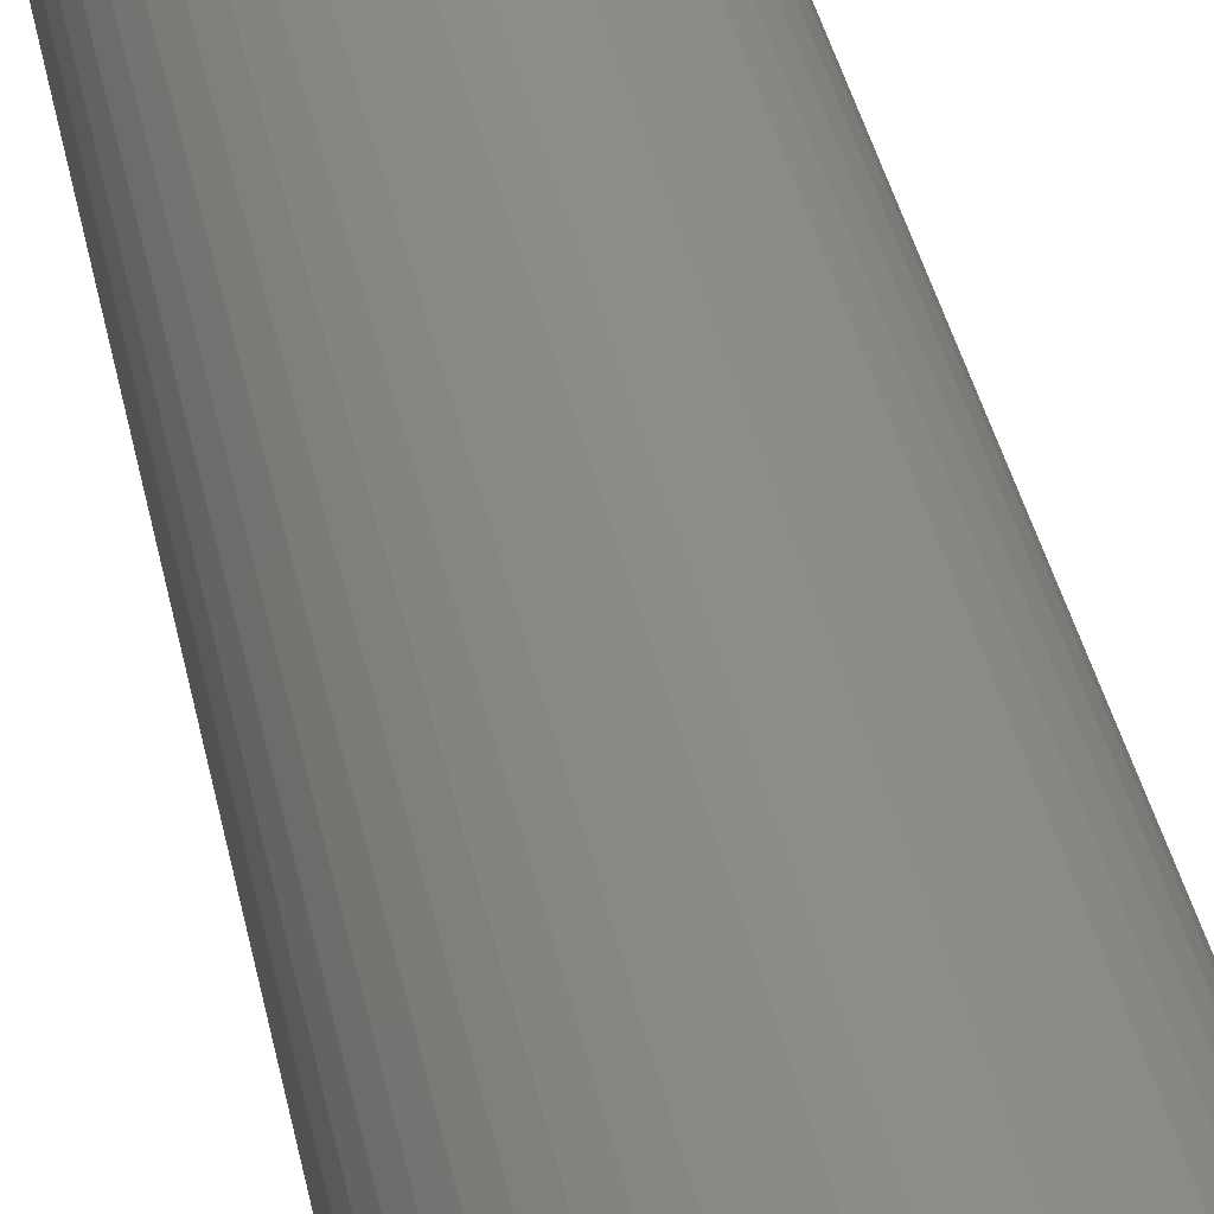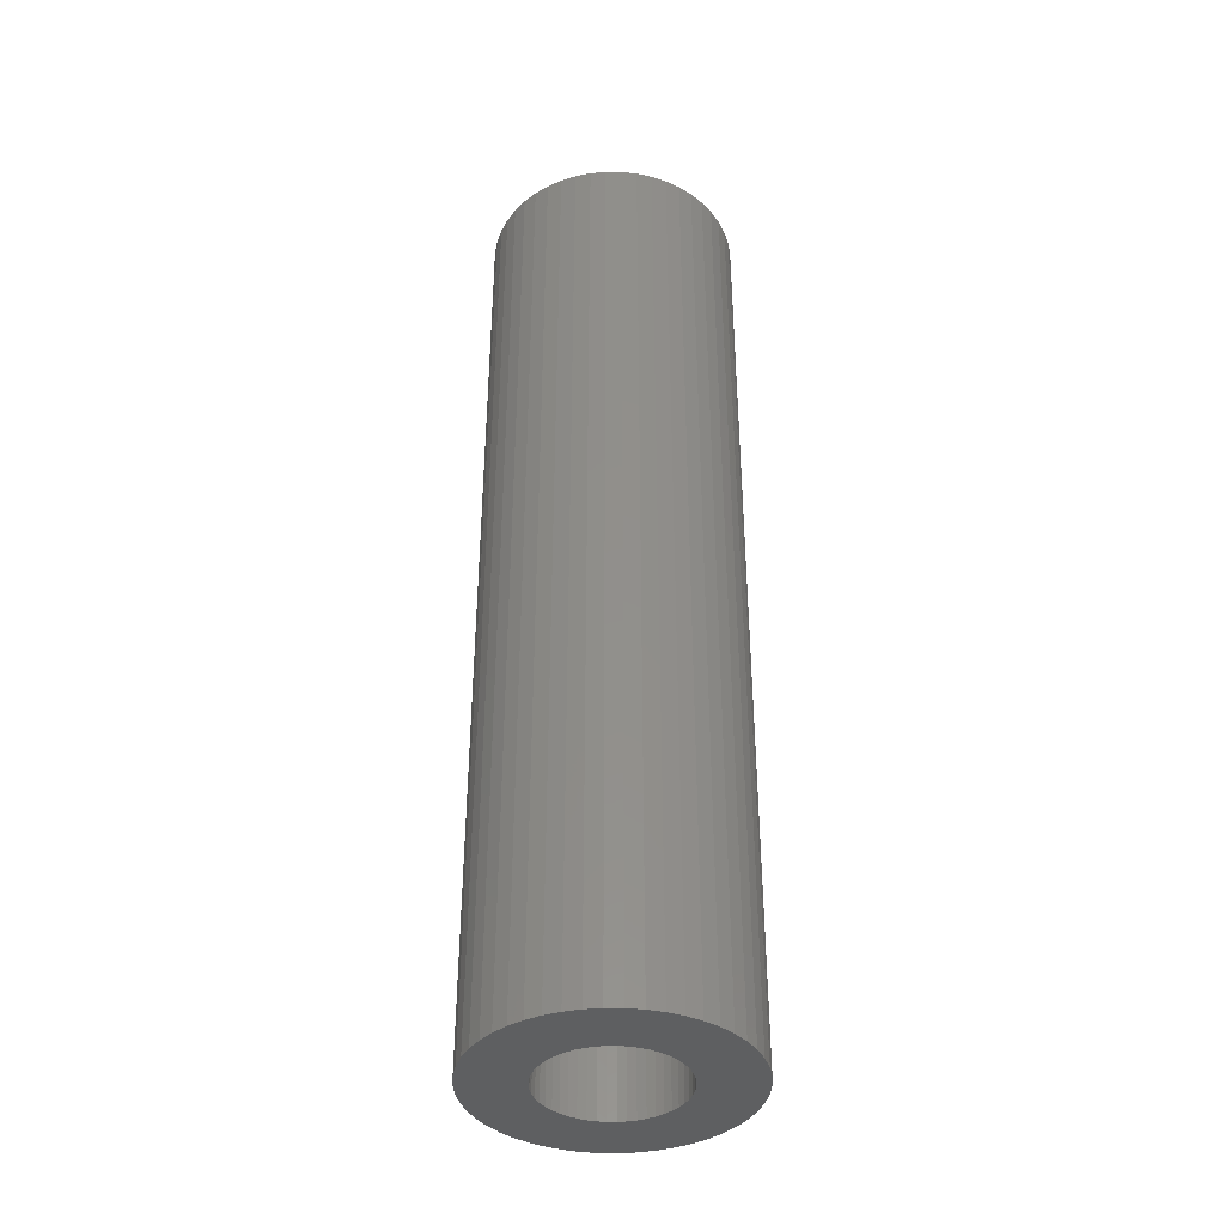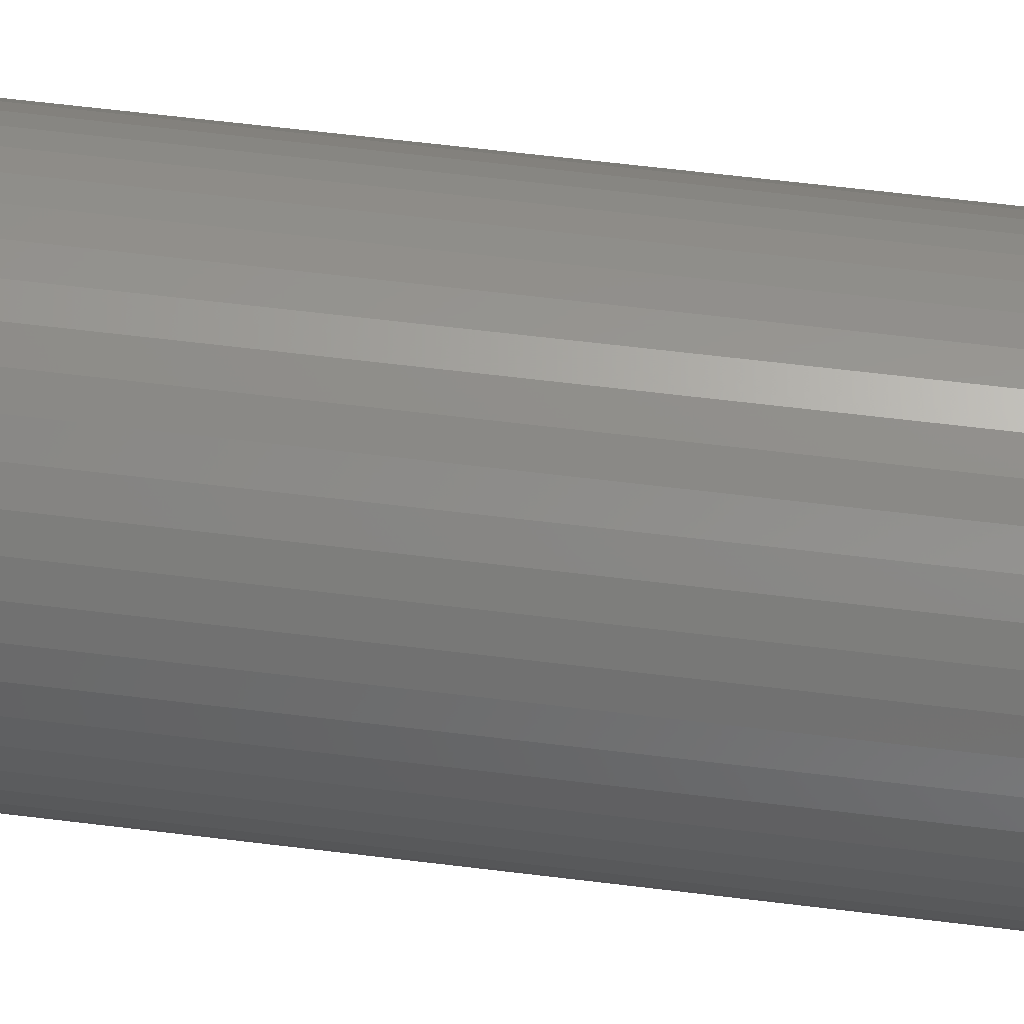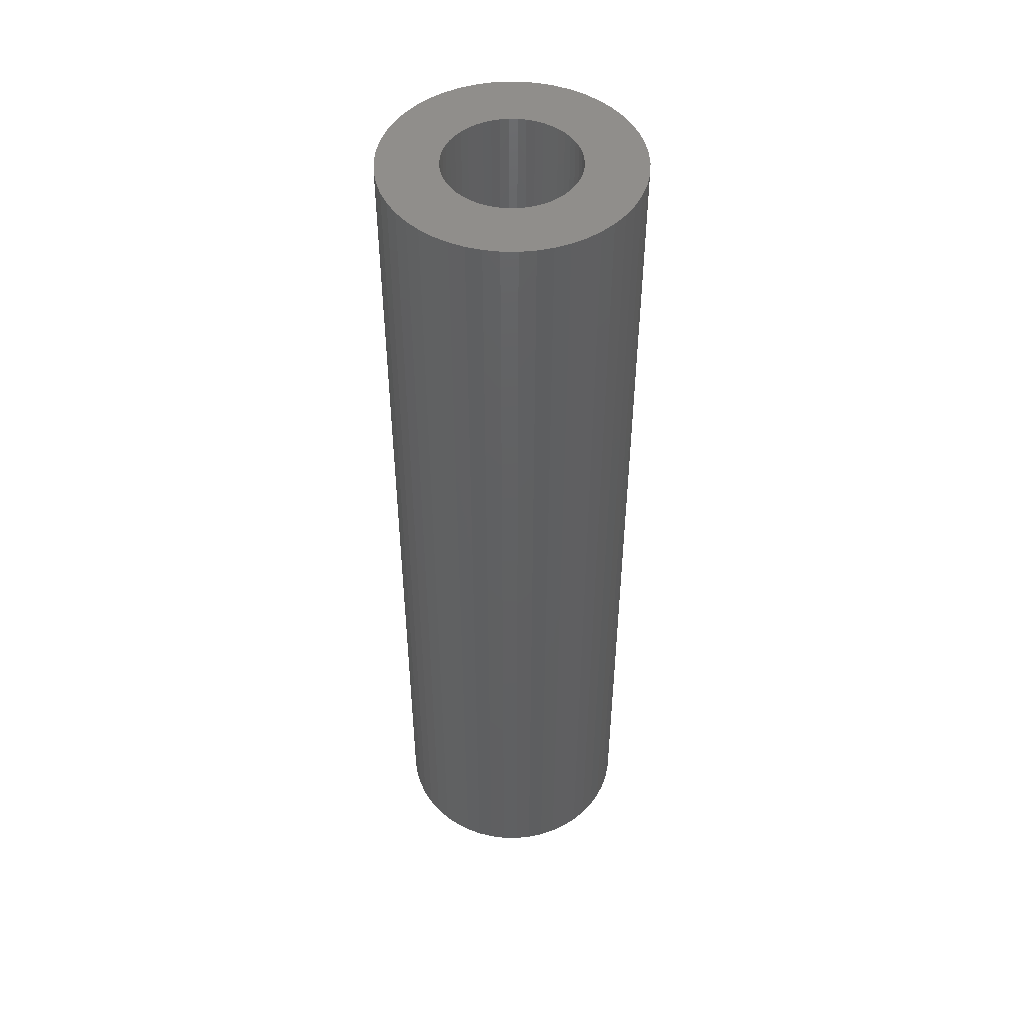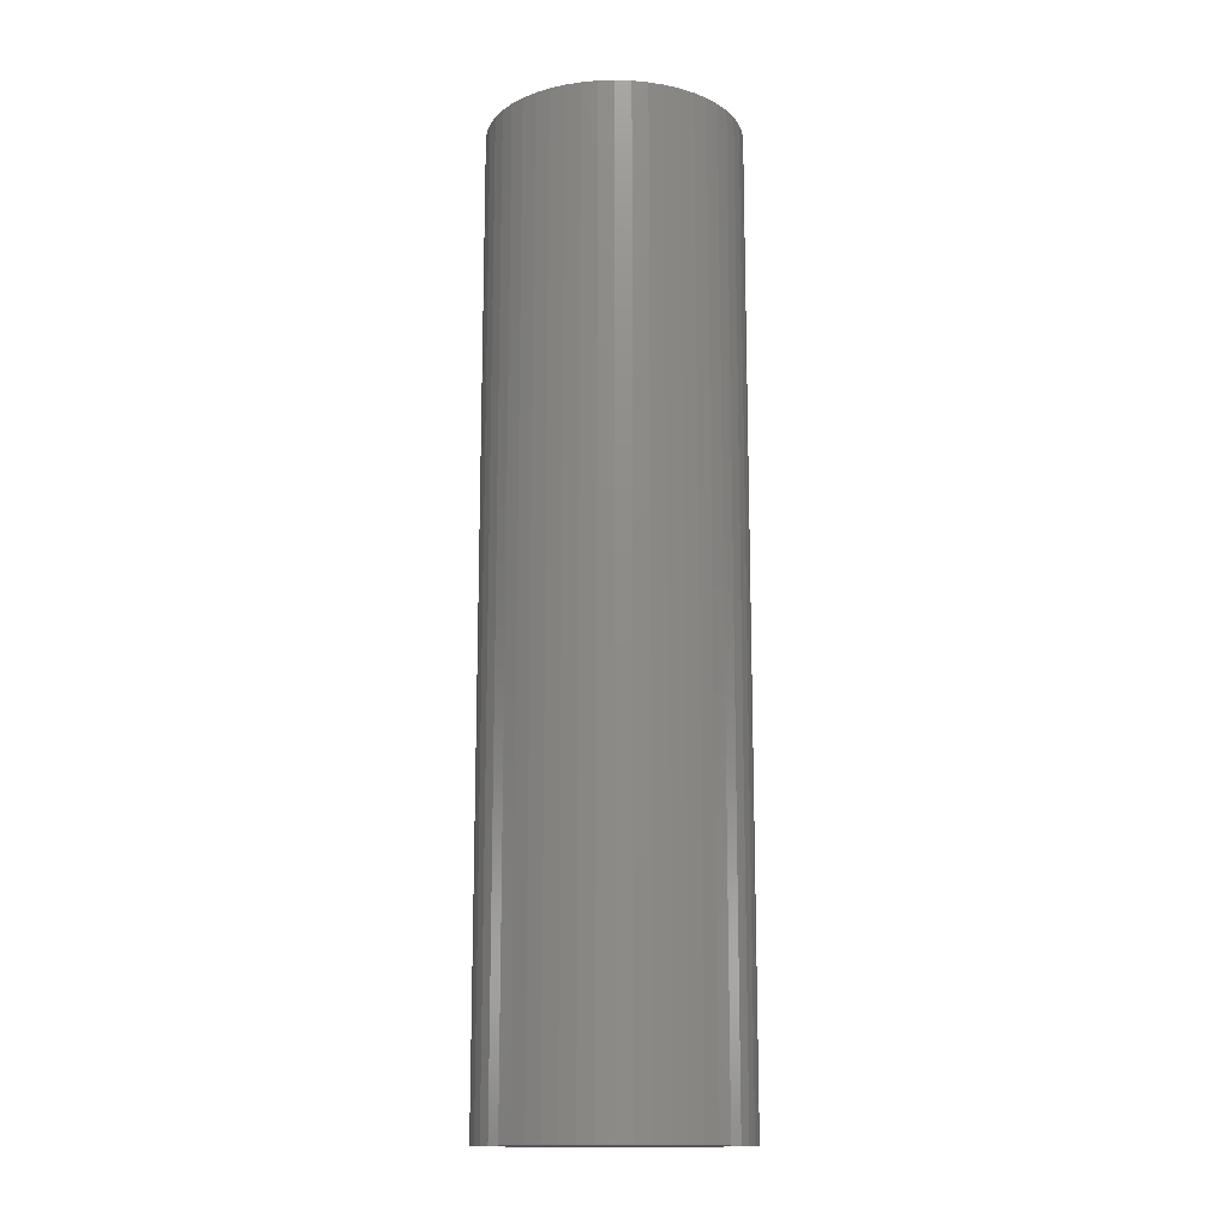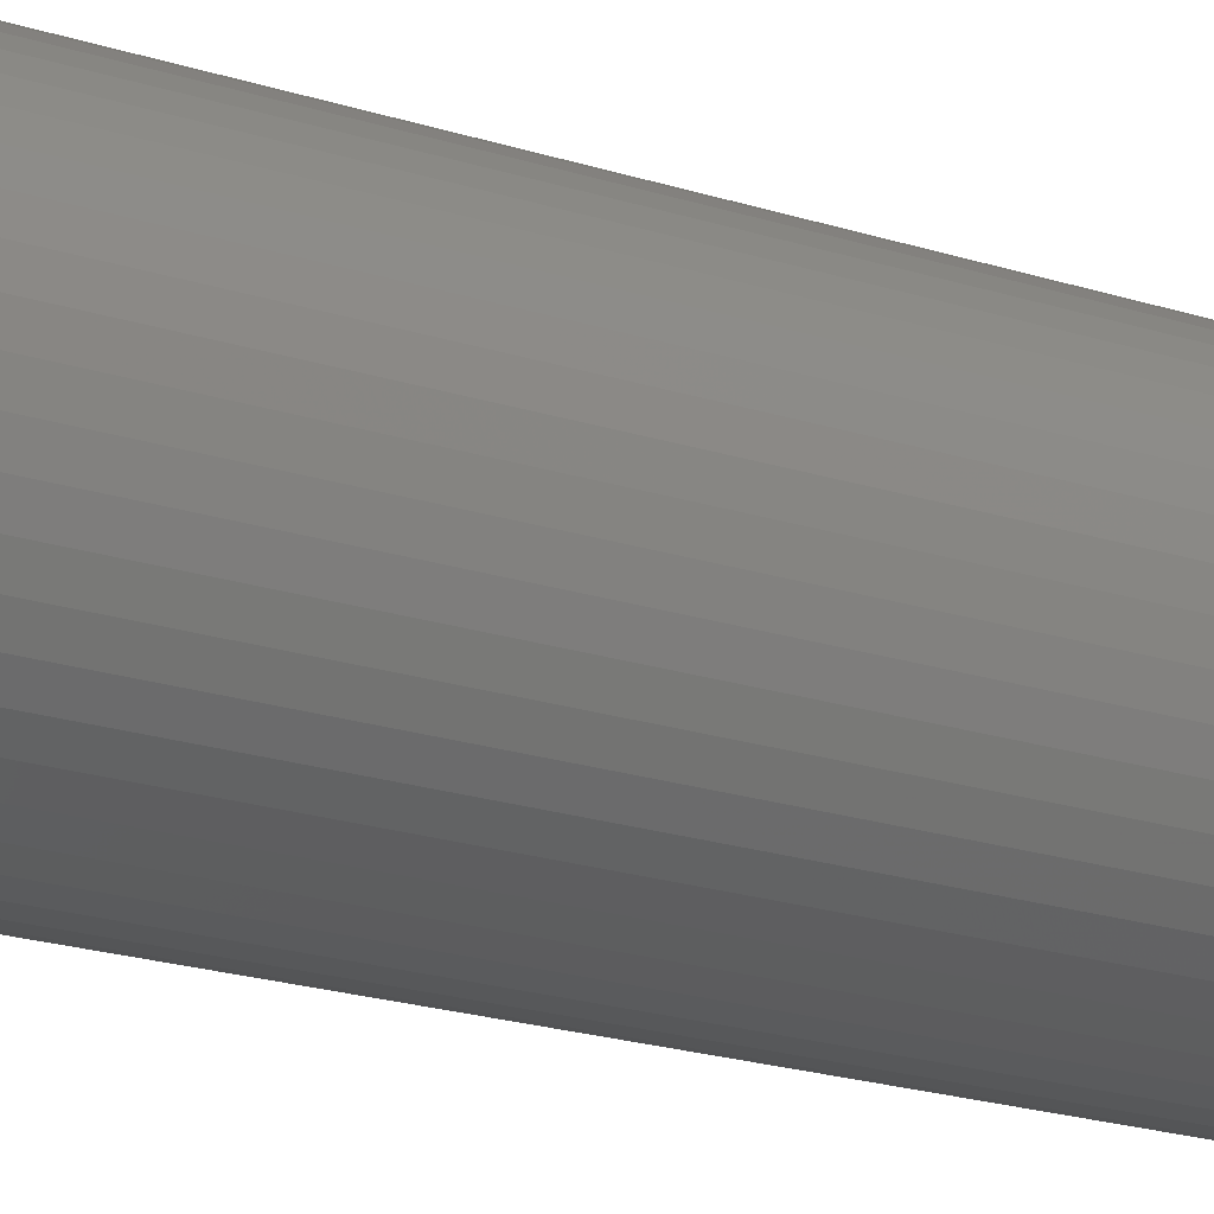
<metadata>
{"format":"stl","ext":"stl","renderer":"f3d","projection":"perspective","resolution":1024,"background":"white","views":[{"elev":36.0,"azim":-10.8,"up":"+Y"},{"elev":-38.8,"azim":-36.5,"up":"+Z"},{"elev":58.3,"azim":97.4,"up":"+Y"},{"elev":48.2,"azim":159.4,"up":"+Z"},{"elev":-14.4,"azim":-39.7,"up":"+Z"},{"elev":-19.5,"azim":-121.9,"up":"+Y"}]}
</metadata>
<code>
# stl→obj: 200 verts, 400 faces
v 9.5 0 36
v 9.425 1.191 -36
v 9.425 1.191 36
v 9.5 0 -36
v -9.5 0 -36
v -9.425 1.191 36
v -9.425 1.191 -36
v -9.5 0 36
v 0.5965 9.481 -36
v -0.5965 9.481 36
v 0.5965 9.481 36
v -0.5965 9.481 -36
v -0.5965 -9.481 -36
v 0.5965 -9.481 36
v -0.5965 -9.481 36
v 0.5965 -9.481 -36
v 6.925 6.503 -36
v 6.056 7.32 36
v 6.925 6.503 36
v 6.056 7.32 -36
v -6.056 7.32 -36
v -6.925 6.503 36
v -6.056 7.32 36
v -6.925 6.503 -36
v -2.936 9.035 -36
v -4.045 8.596 36
v -2.936 9.035 36
v -4.045 8.596 -36
v 8.833 3.497 36
v 8.325 4.577 -36
v 8.325 4.577 36
v 8.833 3.497 -36
v 9.202 2.363 -36
v 9.202 2.363 36
v 7.686 5.584 -36
v 7.686 5.584 36
v 4.045 8.596 -36
v 2.936 9.035 36
v 4.045 8.596 36
v 2.936 9.035 -36
v 5.09 8.021 -36
v 5.09 8.021 36
v -8.833 3.497 -36
v -8.325 4.577 36
v -8.325 4.577 -36
v -8.833 3.497 36
v -7.686 5.584 -36
v -7.686 5.584 36
v -9.202 2.363 -36
v -9.202 2.363 36
v -1.78 9.332 -36
v -1.78 9.332 36
v 1.78 9.332 36
v 1.78 9.332 -36
v 5 0 36
v 4.961 0.6267 36
v 9.425 -1.191 36
v 4.843 1.243 36
v 4.961 -0.6267 36
v 4.649 1.841 36
v 9.202 -2.363 36
v 4.382 2.409 36
v 4.843 -1.243 36
v 4.045 2.939 36
v 8.833 -3.497 36
v 3.645 3.423 36
v 4.649 -1.841 36
v 3.187 3.853 36
v 8.325 -4.577 36
v 4.382 -2.409 36
v 2.679 4.222 36
v 2.129 4.524 36
v 1.545 4.755 36
v 0.9369 4.911 36
v 0.314 4.99 36
v -0.314 4.99 36
v -0.9369 4.911 36
v -1.545 4.755 36
v -2.129 4.524 36
v -2.679 4.222 36
v -5.09 8.021 36
v -3.187 3.853 36
v -3.645 3.423 36
v -4.045 2.939 36
v -4.382 2.409 36
v 7.686 -5.584 36
v 4.045 -2.939 36
v 6.925 -6.503 36
v 3.645 -3.423 36
v 6.056 -7.32 36
v 3.187 -3.853 36
v 5.09 -8.021 36
v 2.679 -4.222 36
v 4.045 -8.596 36
v 2.129 -4.524 36
v 2.936 -9.035 36
v 1.545 -4.755 36
v 1.78 -9.332 36
v 0.9369 -4.911 36
v 0.314 -4.99 36
v -0.314 -4.99 36
v -0.9369 -4.911 36
v -1.78 -9.332 36
v -1.545 -4.755 36
v -2.936 -9.035 36
v -2.129 -4.524 36
v -4.045 -8.596 36
v -2.679 -4.222 36
v -5.09 -8.021 36
v -3.187 -3.853 36
v -6.056 -7.32 36
v -3.645 -3.423 36
v -6.925 -6.503 36
v -4.045 -2.939 36
v -7.686 -5.584 36
v -4.382 -2.409 36
v -8.325 -4.577 36
v -4.649 -1.841 36
v -8.833 -3.497 36
v -4.843 -1.243 36
v -9.202 -2.363 36
v -4.961 -0.6267 36
v -9.425 -1.191 36
v -5 0 36
v -4.649 1.841 36
v -4.843 1.243 36
v -4.961 0.6267 36
v -5.09 8.021 -36
v 9.425 -1.191 -36
v 7.686 -5.584 -36
v 6.925 -6.503 -36
v 9.202 -2.363 -36
v 8.833 -3.497 -36
v -8.325 -4.577 -36
v -8.833 -3.497 -36
v 5 0 -36
v 4.961 -0.6267 -36
v 4.843 -1.243 -36
v 4.961 0.6267 -36
v 4.649 -1.841 -36
v 8.325 -4.577 -36
v 4.382 -2.409 -36
v 4.843 1.243 -36
v 4.045 -2.939 -36
v 3.645 -3.423 -36
v 6.056 -7.32 -36
v 4.649 1.841 -36
v 3.187 -3.853 -36
v 5.09 -8.021 -36
v 4.382 2.409 -36
v 2.679 -4.222 -36
v 4.045 -8.596 -36
v 2.129 -4.524 -36
v 2.936 -9.035 -36
v 1.545 -4.755 -36
v 1.78 -9.332 -36
v 0.9369 -4.911 -36
v 0.314 -4.99 -36
v -0.314 -4.99 -36
v -0.9369 -4.911 -36
v -1.78 -9.332 -36
v -1.545 -4.755 -36
v -2.936 -9.035 -36
v -2.129 -4.524 -36
v -4.045 -8.596 -36
v -2.679 -4.222 -36
v -5.09 -8.021 -36
v -3.187 -3.853 -36
v -6.056 -7.32 -36
v -3.645 -3.423 -36
v -6.925 -6.503 -36
v -4.045 -2.939 -36
v -7.686 -5.584 -36
v -4.382 -2.409 -36
v 4.045 2.939 -36
v 3.645 3.423 -36
v 3.187 3.853 -36
v 2.679 4.222 -36
v 2.129 4.524 -36
v 1.545 4.755 -36
v 0.9369 4.911 -36
v 0.314 4.99 -36
v -0.314 4.99 -36
v -0.9369 4.911 -36
v -1.545 4.755 -36
v -2.129 4.524 -36
v -2.679 4.222 -36
v -3.187 3.853 -36
v -3.645 3.423 -36
v -4.045 2.939 -36
v -4.382 2.409 -36
v -4.649 1.841 -36
v -4.843 1.243 -36
v -4.961 0.6267 -36
v -5 0 -36
v -4.649 -1.841 -36
v -4.843 -1.243 -36
v -9.202 -2.363 -36
v -4.961 -0.6267 -36
v -9.425 -1.191 -36
f 1 2 3
f 2 1 4
f 5 6 7
f 6 5 8
f 9 10 11
f 10 9 12
f 13 14 15
f 14 13 16
f 17 18 19
f 18 17 20
f 21 22 23
f 22 21 24
f 25 26 27
f 26 25 28
f 29 30 31
f 30 29 32
f 3 33 34
f 33 3 2
f 31 35 36
f 35 31 30
f 37 38 39
f 38 37 40
f 41 39 42
f 39 41 37
f 43 44 45
f 44 43 46
f 47 22 24
f 22 47 48
f 49 46 43
f 46 49 50
f 51 27 52
f 27 51 25
f 34 32 29
f 32 34 33
f 36 17 19
f 17 36 35
f 40 53 38
f 53 40 54
f 54 11 53
f 11 54 9
f 20 42 18
f 42 20 41
f 45 48 47
f 48 45 44
f 7 50 49
f 50 7 6
f 55 1 3
f 56 3 34
f 1 55 57
f 58 34 29
f 59 57 55
f 60 29 31
f 57 59 61
f 62 31 36
f 63 61 59
f 64 36 19
f 61 63 65
f 66 19 18
f 67 65 63
f 68 18 42
f 65 67 69
f 70 69 67
f 3 56 55
f 34 58 56
f 29 60 58
f 31 62 60
f 36 64 62
f 71 42 39
f 19 66 64
f 18 68 66
f 72 39 38
f 42 71 68
f 39 72 71
f 73 38 53
f 38 73 72
f 53 74 73
f 11 74 53
f 11 75 74
f 11 76 75
f 10 76 11
f 10 77 76
f 52 77 10
f 77 52 78
f 27 78 52
f 78 27 79
f 26 79 27
f 79 26 80
f 81 80 26
f 80 81 82
f 23 82 81
f 82 23 83
f 22 83 23
f 83 22 84
f 48 84 22
f 44 85 48
f 84 48 85
f 69 70 86
f 87 86 70
f 86 87 88
f 89 88 87
f 88 89 90
f 91 90 89
f 90 91 92
f 93 92 91
f 92 93 94
f 95 94 93
f 94 95 96
f 97 96 95
f 96 97 98
f 99 98 97
f 99 14 98
f 100 14 99
f 101 14 100
f 101 15 14
f 102 15 101
f 103 102 104
f 102 103 15
f 105 104 106
f 107 106 108
f 104 105 103
f 109 108 110
f 111 110 112
f 106 107 105
f 113 112 114
f 115 114 116
f 117 116 118
f 119 118 120
f 121 120 122
f 108 109 107
f 123 122 124
f 85 44 125
f 46 125 44
f 110 111 109
f 125 46 126
f 112 113 111
f 50 126 46
f 114 115 113
f 126 50 127
f 116 117 115
f 6 127 50
f 118 119 117
f 127 6 124
f 120 121 119
f 8 124 6
f 122 123 121
f 124 8 123
f 28 81 26
f 81 28 128
f 128 23 81
f 23 128 21
f 12 52 10
f 52 12 51
f 57 4 1
f 4 57 129
f 88 130 86
f 130 88 131
f 65 132 61
f 132 65 133
f 61 129 57
f 129 61 132
f 134 119 135
f 119 134 117
f 136 4 129
f 137 129 132
f 4 136 2
f 138 132 133
f 139 2 136
f 140 133 141
f 2 139 33
f 142 141 130
f 143 33 139
f 144 130 131
f 33 143 32
f 145 131 146
f 147 32 143
f 148 146 149
f 32 147 30
f 150 30 147
f 129 137 136
f 132 138 137
f 133 140 138
f 141 142 140
f 130 144 142
f 151 149 152
f 131 145 144
f 146 148 145
f 153 152 154
f 149 151 148
f 152 153 151
f 155 154 156
f 154 155 153
f 156 157 155
f 16 157 156
f 16 158 157
f 16 159 158
f 13 159 16
f 13 160 159
f 161 160 13
f 160 161 162
f 163 162 161
f 162 163 164
f 165 164 163
f 164 165 166
f 167 166 165
f 166 167 168
f 169 168 167
f 168 169 170
f 171 170 169
f 170 171 172
f 173 172 171
f 134 174 173
f 172 173 174
f 30 150 35
f 175 35 150
f 35 175 17
f 176 17 175
f 17 176 20
f 177 20 176
f 20 177 41
f 178 41 177
f 41 178 37
f 179 37 178
f 37 179 40
f 180 40 179
f 40 180 54
f 181 54 180
f 181 9 54
f 182 9 181
f 183 9 182
f 183 12 9
f 184 12 183
f 51 184 185
f 184 51 12
f 25 185 186
f 28 186 187
f 185 25 51
f 128 187 188
f 21 188 189
f 186 28 25
f 24 189 190
f 47 190 191
f 45 191 192
f 43 192 193
f 49 193 194
f 187 128 28
f 7 194 195
f 174 134 196
f 135 196 134
f 188 21 128
f 196 135 197
f 189 24 21
f 198 197 135
f 190 47 24
f 197 198 199
f 191 45 47
f 200 199 198
f 192 43 45
f 199 200 195
f 193 49 43
f 5 195 200
f 194 7 49
f 195 5 7
f 152 92 94
f 92 152 149
f 146 88 90
f 88 146 131
f 86 141 69
f 141 86 130
f 135 121 198
f 121 135 119
f 154 94 96
f 94 154 152
f 156 96 98
f 96 156 154
f 16 98 14
f 98 16 156
f 69 133 65
f 133 69 141
f 161 15 103
f 15 161 13
f 165 105 107
f 105 165 163
f 163 103 105
f 103 163 161
f 171 115 173
f 115 171 113
f 171 111 113
f 111 171 169
f 198 123 200
f 123 198 121
f 200 8 5
f 8 200 123
f 149 90 92
f 90 149 146
f 173 117 134
f 117 173 115
f 167 107 109
f 107 167 165
f 169 109 111
f 109 169 167
f 126 192 125
f 192 126 193
f 150 64 175
f 64 150 62
f 181 73 74
f 73 181 180
f 180 72 73
f 72 180 179
f 186 78 79
f 78 186 185
f 125 191 85
f 191 125 192
f 138 59 137
f 59 138 63
f 177 66 68
f 66 177 176
f 179 71 72
f 71 179 178
f 127 193 126
f 193 127 194
f 84 189 83
f 189 84 190
f 185 77 78
f 77 185 184
f 189 82 83
f 82 189 188
f 136 56 139
f 56 136 55
f 168 112 110
f 112 168 170
f 116 196 118
f 196 116 174
f 151 95 93
f 95 151 153
f 175 66 176
f 66 175 64
f 183 75 76
f 75 183 182
f 178 68 71
f 68 178 177
f 124 194 127
f 194 124 195
f 85 190 84
f 190 85 191
f 184 76 77
f 76 184 183
f 188 80 82
f 80 188 187
f 187 79 80
f 79 187 186
f 137 55 136
f 55 137 59
f 158 101 100
f 101 158 159
f 118 197 120
f 197 118 196
f 112 172 114
f 172 112 170
f 157 100 99
f 100 157 158
f 147 62 150
f 62 147 60
f 143 60 147
f 60 143 58
f 139 58 143
f 58 139 56
f 182 74 75
f 74 182 181
f 142 67 140
f 67 142 70
f 140 63 138
f 63 140 67
f 164 108 106
f 108 164 166
f 160 104 102
f 104 160 162
f 122 195 124
f 195 122 199
f 153 97 95
f 97 153 155
f 155 99 97
f 99 155 157
f 145 91 89
f 91 145 148
f 144 70 142
f 70 144 87
f 145 87 144
f 87 145 89
f 166 110 108
f 110 166 168
f 159 102 101
f 102 159 160
f 120 199 122
f 199 120 197
f 114 174 116
f 174 114 172
f 148 93 91
f 93 148 151
f 162 106 104
f 106 162 164

</code>
